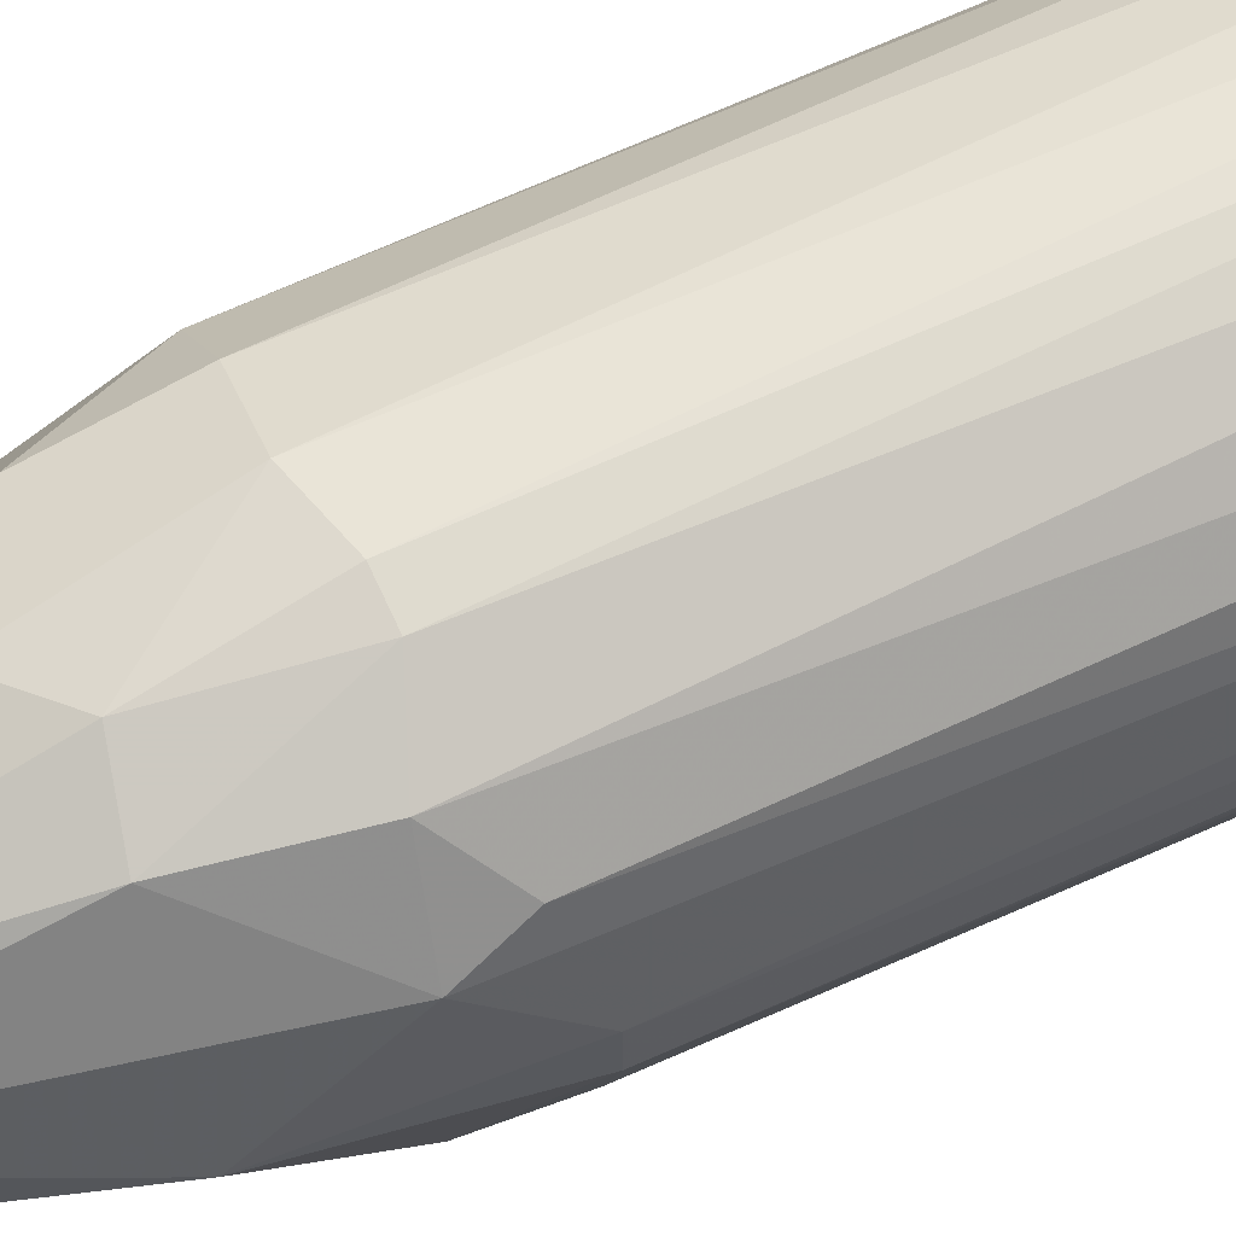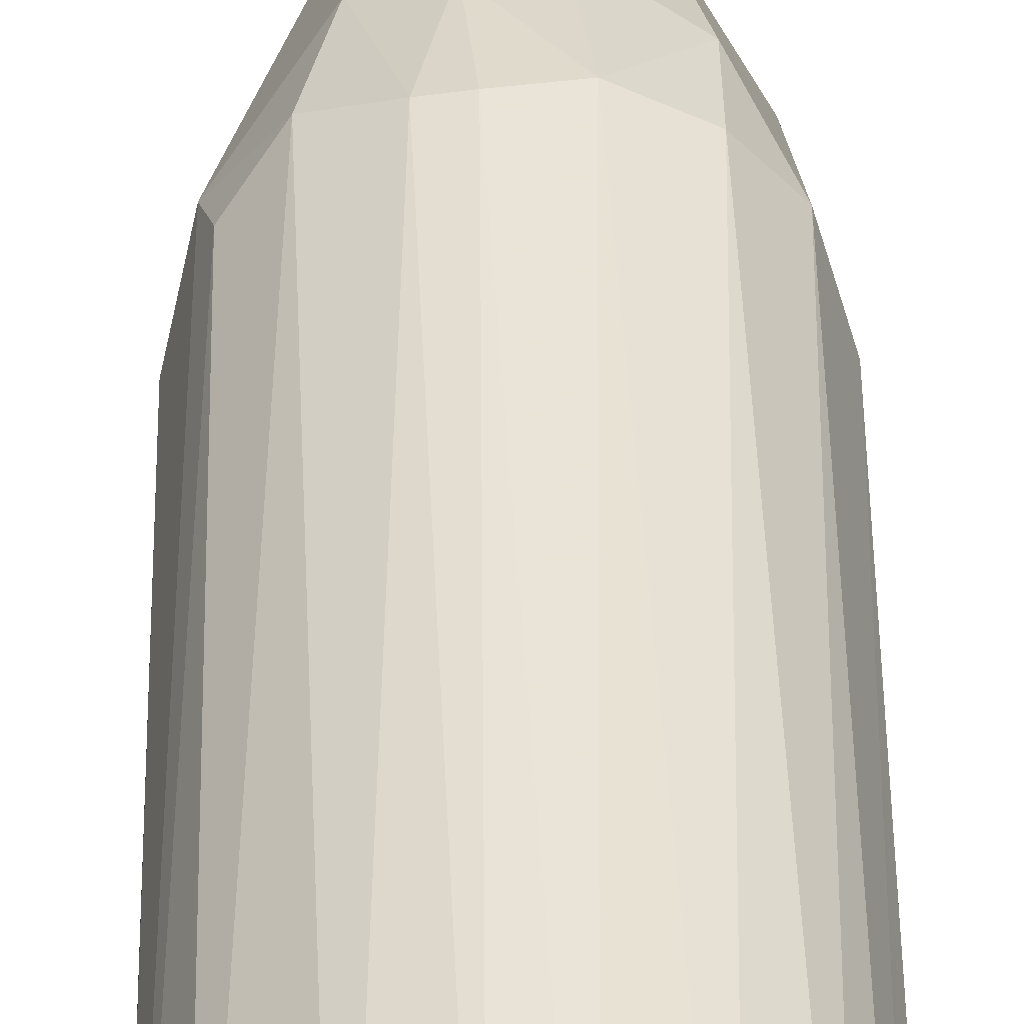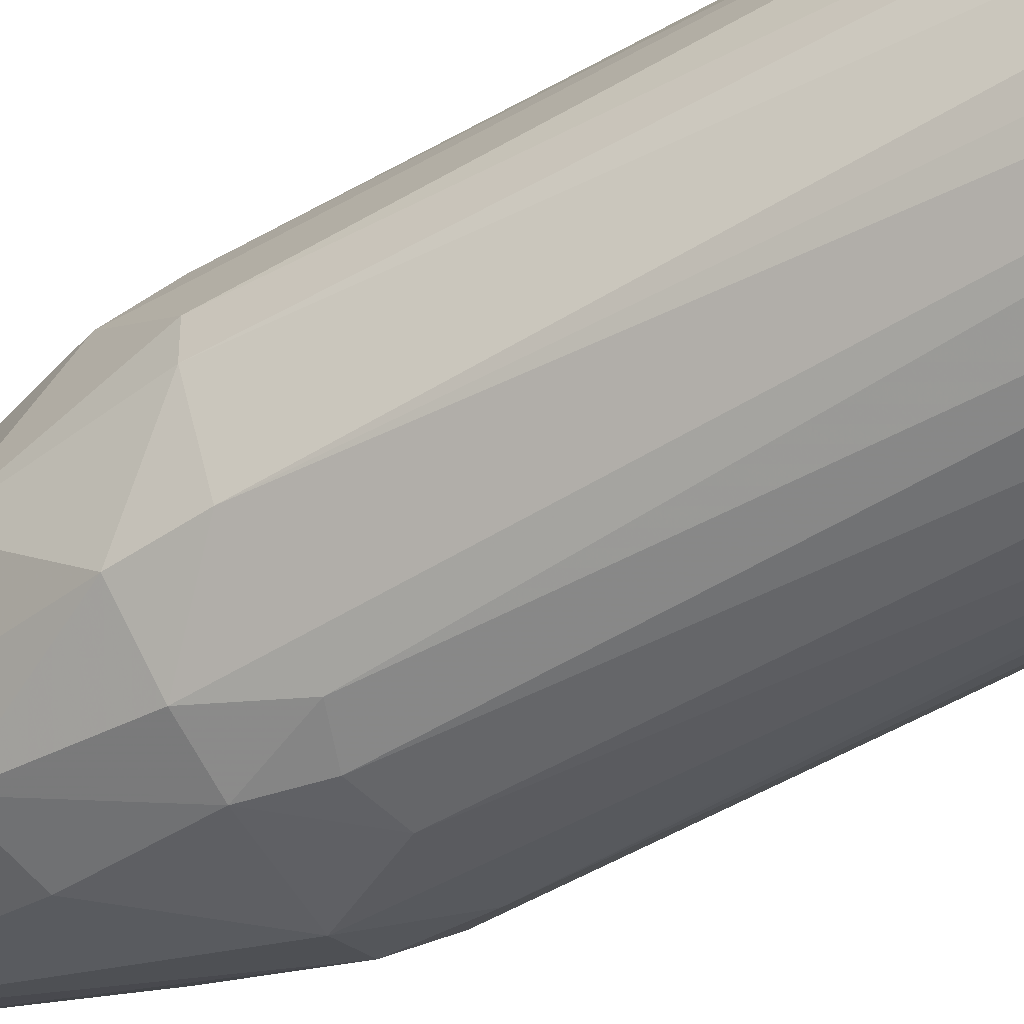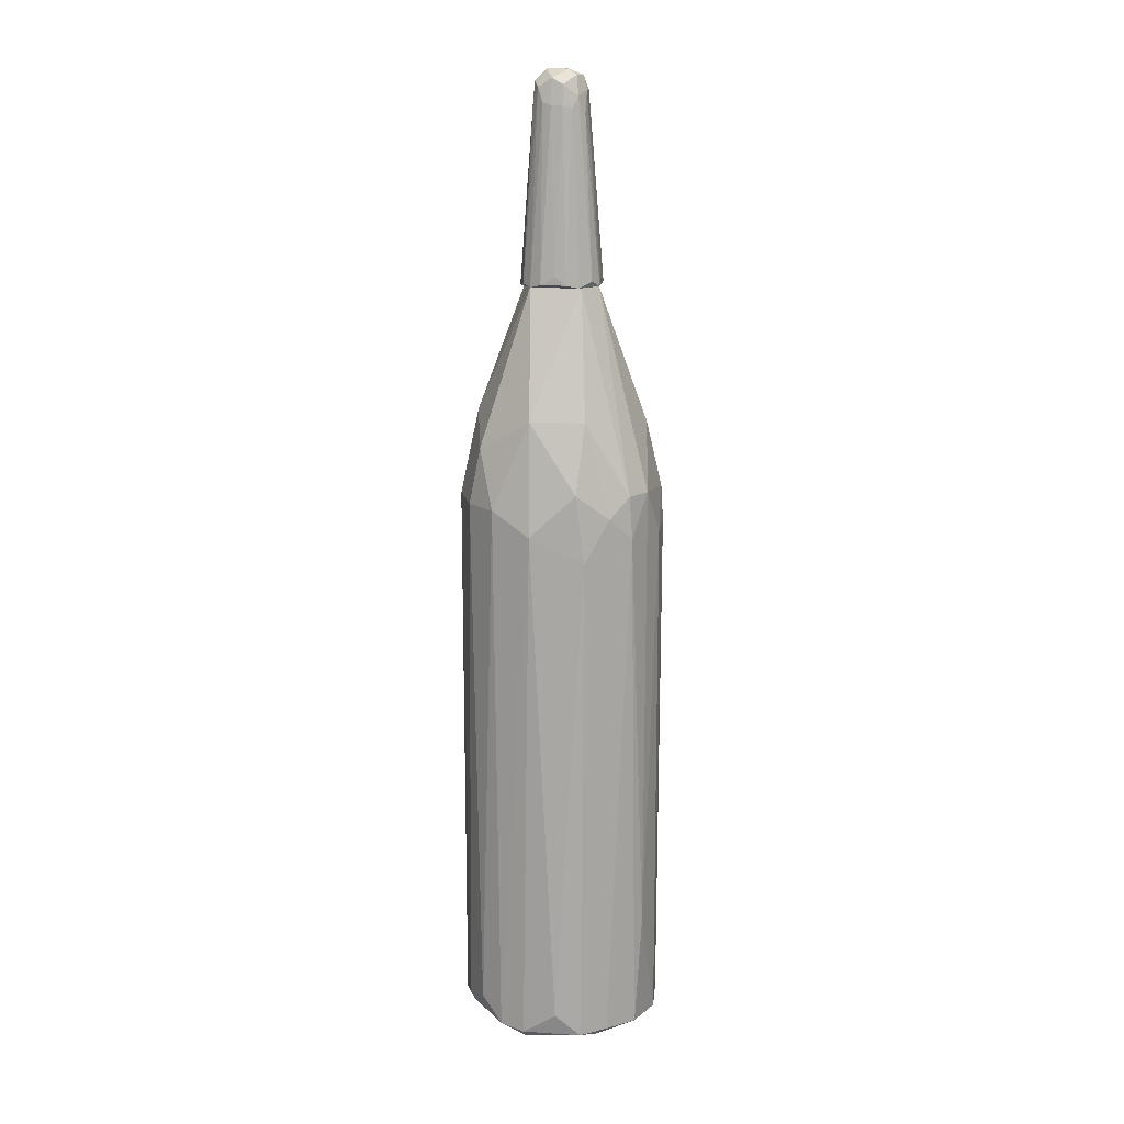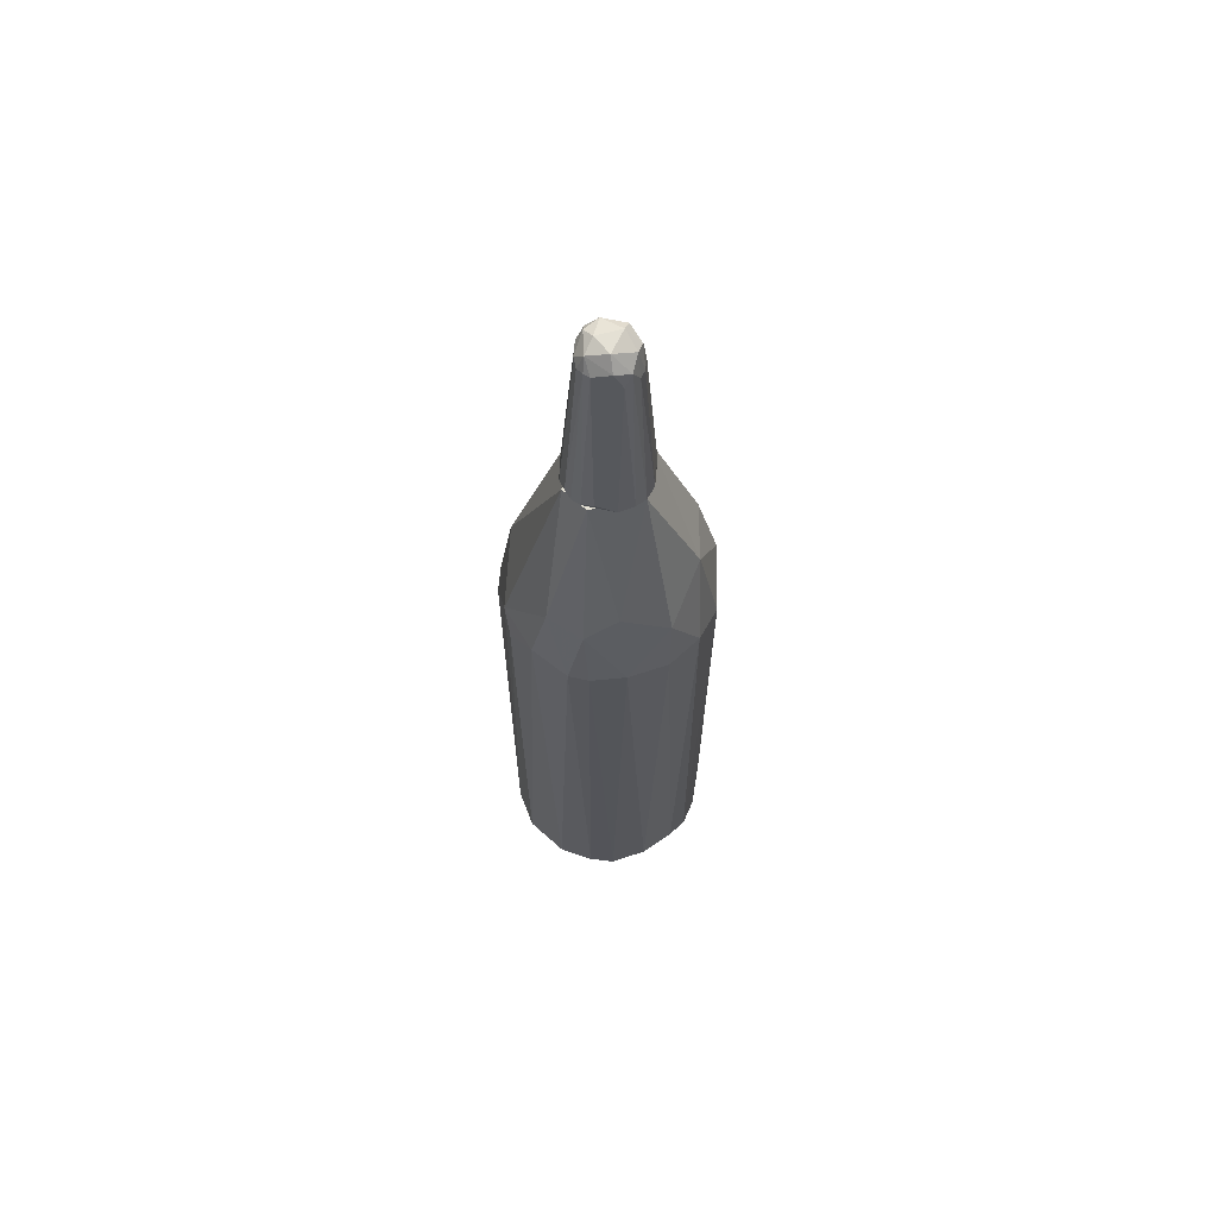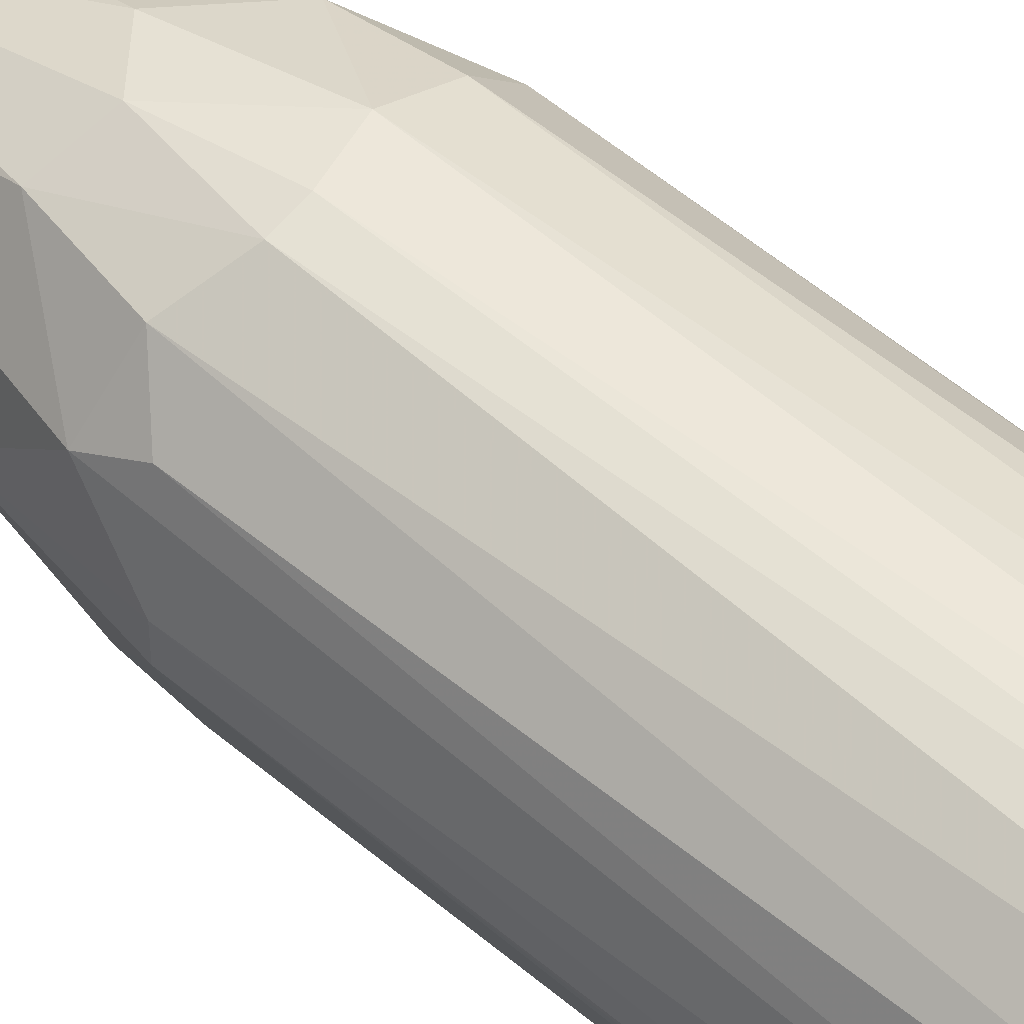
<metadata>
{"format":"obj","ext":"obj","renderer":"f3d","projection":"perspective","resolution":1024,"background":"white","views":[{"elev":63.6,"azim":-115.1,"up":"+Z"},{"elev":41.8,"azim":-0.7,"up":"+Z"},{"elev":-51.9,"azim":-58.0,"up":"+Z"},{"elev":14.8,"azim":100.4,"up":"+Y"},{"elev":66.1,"azim":5.0,"up":"+Y"},{"elev":55.1,"azim":-48.4,"up":"+Z"}]}
</metadata>
<code>
o convex_0
v 0.1581 0.2953 0.03242
v -0.1962 -0.9476 -0.02752
v -0.1908 -0.9476 -0.0493
v 0.1908 -0.942 0.04333
v -0.05448 0.1154 0.1905
v -0.03811 0.1426 -0.1911
v 0.1036 -0.9421 -0.1693
v 0.02728 -0.9366 0.196
v -0.1689 0.2625 -0.01661
v 0.1581 0.1153 -0.1202
v 0.02728 0.5352 -0.07658
v 0.12 0.1262 0.1578
v -0.158 -0.9366 0.1251
v -0.1253 -0.9364 -0.1583
v -0.0272 0.5352 0.07603
v -0.1744 0.1534 0.0869
v -0.158 0.148 -0.1147
v 0.1963 0.08266 0.02696
v 0.1854 -0.9421 -0.07112
v 0.1472 -0.893 0.136
v 0.07635 0.1536 -0.1801
v 0.02183 -0.9476 -0.1965
v -0.07081 0.5352 -0.03839
v -0.08172 -0.953 0.1742
v -0.1962 0.07711 -0.02206
v 0.06543 0.5352 0.04875
v 0.04907 0.1316 0.1905
v -0.1199 0.1425 0.1578
v -0.1908 -0.9366 0.05966
v 0.169 0.1261 0.1033
v 0.1854 0.1644 -0.06021
v -0.09808 0.1425 -0.1693
v -0.07081 0.5352 0.04329
v 0.06543 0.5352 -0.0493
v -0.04902 -0.9366 -0.191
v 0.1745 -0.9585 0.04329
v 0.09271 -0.9148 0.1741
v -0.08717 -0.9312 0.1796
v -0.1526 -0.953 -0.1256
v 0.03274 0.2953 0.1578
v 0.1254 0.1534 -0.1529
v 0.1581 -0.9366 -0.1202
v -0.08717 0.2953 -0.1365
v 0.1963 -0.8984 -0.02206
v 0.02728 0.06629 -0.1965
v -0.1635 0.0717 -0.1147
v -0.1962 0.07711 0.02151
v 0.12 0.2353 0.136
v -0.09263 0.2625 0.1469
v 0.1745 -0.9366 0.09236
v -0.1635 0.09904 0.1142
v 0.1854 0.03353 -0.07658
v -0.1798 -0.942 -0.08745
v -0.02174 -0.9312 0.196
v -0.01629 0.1154 0.196
v 0.08726 -0.7296 -0.1801
v 0.1254 0.0717 -0.1583
v 0.03819 -0.9585 0.1796
v 0.1417 -0.9585 -0.09837
v -0.01629 0.2735 -0.1638
v -0.07081 0.06088 -0.1856
v -0.0272 0.2461 0.1742
v -0.0272 0.07725 -0.1965
v 0.1472 0.2953 -0.07112
f 41 34 64
f 15 11 23
f 17 9 23
f 3 2 25
f 9 17 25
f 11 15 26
f 2 24 29
f 24 13 29
f 18 1 30
f 12 20 30
f 1 18 31
f 9 16 33
f 15 23 33
f 23 9 33
f 26 1 34
f 11 26 34
f 19 4 36
f 20 12 37
f 27 8 37
f 12 27 37
f 13 24 38
f 5 28 38
f 28 13 38
f 2 3 39
f 24 2 39
f 35 22 39
f 14 35 39
f 26 15 40
f 21 11 41
f 11 34 41
f 23 11 43
f 17 23 43
f 6 32 43
f 32 17 43
f 18 4 44
f 4 19 44
f 6 21 45
f 25 17 46
f 32 14 46
f 17 32 46
f 14 39 46
f 16 9 47
f 25 2 47
f 9 25 47
f 29 16 47
f 2 29 47
f 1 26 48
f 27 12 48
f 30 1 48
f 12 30 48
f 26 40 48
f 40 27 48
f 28 5 49
f 16 28 49
f 33 16 49
f 15 33 49
f 4 18 50
f 18 30 50
f 30 20 50
f 36 4 50
f 20 37 50
f 13 28 51
f 28 16 51
f 29 13 51
f 16 29 51
f 10 31 52
f 31 18 52
f 19 42 52
f 42 10 52
f 18 44 52
f 44 19 52
f 3 25 53
f 39 3 53
f 25 46 53
f 46 39 53
f 24 8 54
f 5 38 54
f 38 24 54
f 8 27 55
f 54 8 55
f 5 54 55
f 7 22 56
f 45 21 56
f 22 45 56
f 41 10 57
f 21 41 57
f 42 7 57
f 10 42 57
f 7 56 57
f 56 21 57
f 8 24 58
f 37 8 58
f 24 39 58
f 36 50 58
f 50 37 58
f 22 7 59
f 19 36 59
f 39 22 59
f 7 42 59
f 42 19 59
f 58 39 59
f 36 58 59
f 21 6 60
f 11 21 60
f 6 43 60
f 43 11 60
f 32 6 61
f 14 32 61
f 35 14 61
f 40 15 62
f 27 40 62
f 49 5 62
f 15 49 62
f 55 27 62
f 5 55 62
f 22 35 63
f 6 45 63
f 45 22 63
f 61 6 63
f 35 61 63
f 31 10 64
f 1 31 64
f 34 1 64
f 10 41 64
o convex_1
v 0.07636 0.557 -0.000277
v -0.07628 0.5352 -0.02208
v -0.07628 0.5352 0.02696
v -0.02176 0.9331 -0.000277
v 0.02183 0.5352 -0.0766
v 0.02183 0.5352 0.07604
v 0.04908 0.9059 -0.01117
v -0.02176 0.9004 0.04876
v -0.0381 0.9059 -0.03298
v 0.03819 0.9004 0.03787
v -0.04356 0.5461 -0.06569
v 0.01092 0.895 -0.04933
v -0.0381 0.5406 0.07057
v -0.04901 0.8895 0.02151
v 0.06546 0.5352 -0.04388
v 0.06546 0.5352 0.04876
v 0.03819 0.884 -0.03842
v -0.02176 0.5406 -0.0766
v 0.05453 0.8677 0.0106
v -0.06537 0.5461 0.04876
v 0.01092 0.9113 0.04876
v 0.02183 0.9331 -0.01662
v -0.02176 0.8677 -0.04933
v -0.04901 0.9004 -0.01117
v -0.0163 0.5516 0.07604
v 0.04908 0.5406 0.06514
v 0.07636 0.5406 -0.02208
v 0.07636 0.5406 0.02696
v -0.03266 0.9004 0.04331
v 0.04363 0.5461 -0.06569
v -0.06537 0.5352 -0.04388
v 0.02728 0.8786 0.04876
v 0.005467 0.9331 0.02696
v -0.0163 0.9222 -0.03842
v 0.04908 0.8623 -0.02753
v -0.07628 0.5625 0.0106
v 0.02728 0.8513 -0.04933
v 0.04908 0.8732 0.02696
v -0.04356 0.8677 -0.03298
v -0.03266 0.9222 0.02696
v 0.04363 0.9168 0.0106
v 0.05453 0.8677 -0.01117
v 0.02728 0.9222 -0.03298
v -0.05446 0.5352 0.05967
v -0.01085 0.895 -0.04933
v 0.01092 0.5516 -0.0766
v -0.0381 0.9222 -0.01662
v -0.04356 0.895 0.03241
v -0.03266 0.8677 -0.04388
v -0.04901 0.9004 0.01605
v -0.04901 0.8732 -0.02208
v -0.07082 0.557 -0.03298
f 66 115 116
f 67 66 69
f 67 69 70
f 70 69 79
f 70 79 80
f 82 75 87
f 77 70 89
f 72 77 89
f 70 85 89
f 85 72 89
f 80 74 90
f 70 80 90
f 80 79 91
f 65 83 92
f 91 65 92
f 80 91 92
f 77 72 93
f 79 69 94
f 81 79 94
f 69 66 95
f 82 69 95
f 75 82 95
f 85 70 96
f 74 85 96
f 90 74 96
f 70 90 96
f 85 74 97
f 86 68 97
f 68 86 98
f 81 71 99
f 79 81 99
f 91 79 99
f 66 67 100
f 88 66 100
f 69 76 101
f 76 81 101
f 94 69 101
f 81 94 101
f 74 80 102
f 80 92 102
f 92 83 102
f 75 95 103
f 72 85 104
f 93 72 104
f 85 97 104
f 97 68 104
f 83 71 105
f 71 86 105
f 97 74 105
f 86 97 105
f 74 102 105
f 102 83 105
f 83 65 106
f 71 83 106
f 65 91 106
f 99 71 106
f 91 99 106
f 81 76 107
f 71 81 107
f 86 71 107
f 98 86 107
f 76 98 107
f 67 70 108
f 70 77 108
f 84 67 108
f 77 93 108
f 93 84 108
f 82 87 109
f 73 98 109
f 98 76 109
f 76 69 110
f 69 82 110
f 109 76 110
f 82 109 110
f 73 88 111
f 68 98 111
f 98 73 111
f 104 68 111
f 78 67 112
f 67 84 112
f 84 93 112
f 93 104 112
f 87 75 113
f 103 73 113
f 75 103 113
f 73 109 113
f 109 87 113
f 67 78 114
f 100 67 114
f 88 100 114
f 111 88 114
f 104 111 114
f 78 112 114
f 112 104 114
f 66 88 115
f 88 73 115
f 73 103 115
f 115 103 116
f 95 66 116
f 103 95 116

</code>
